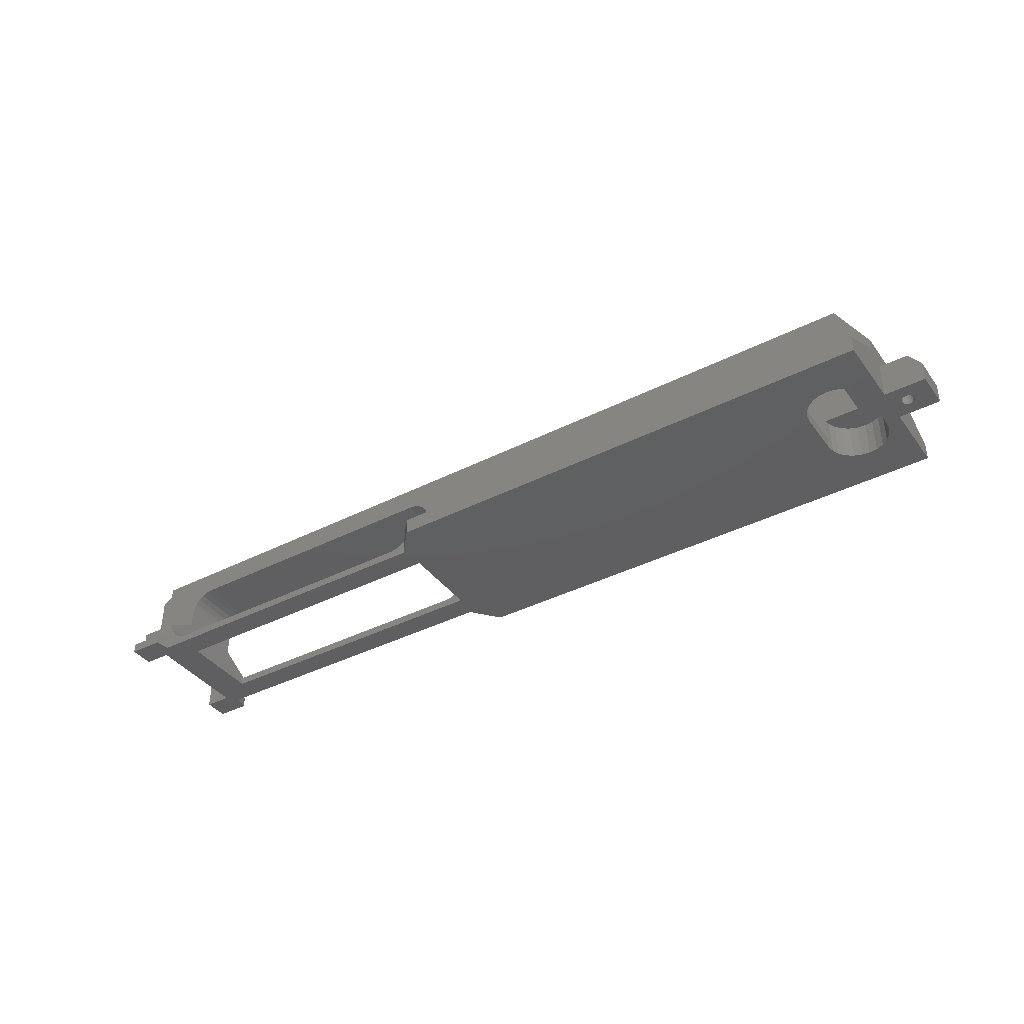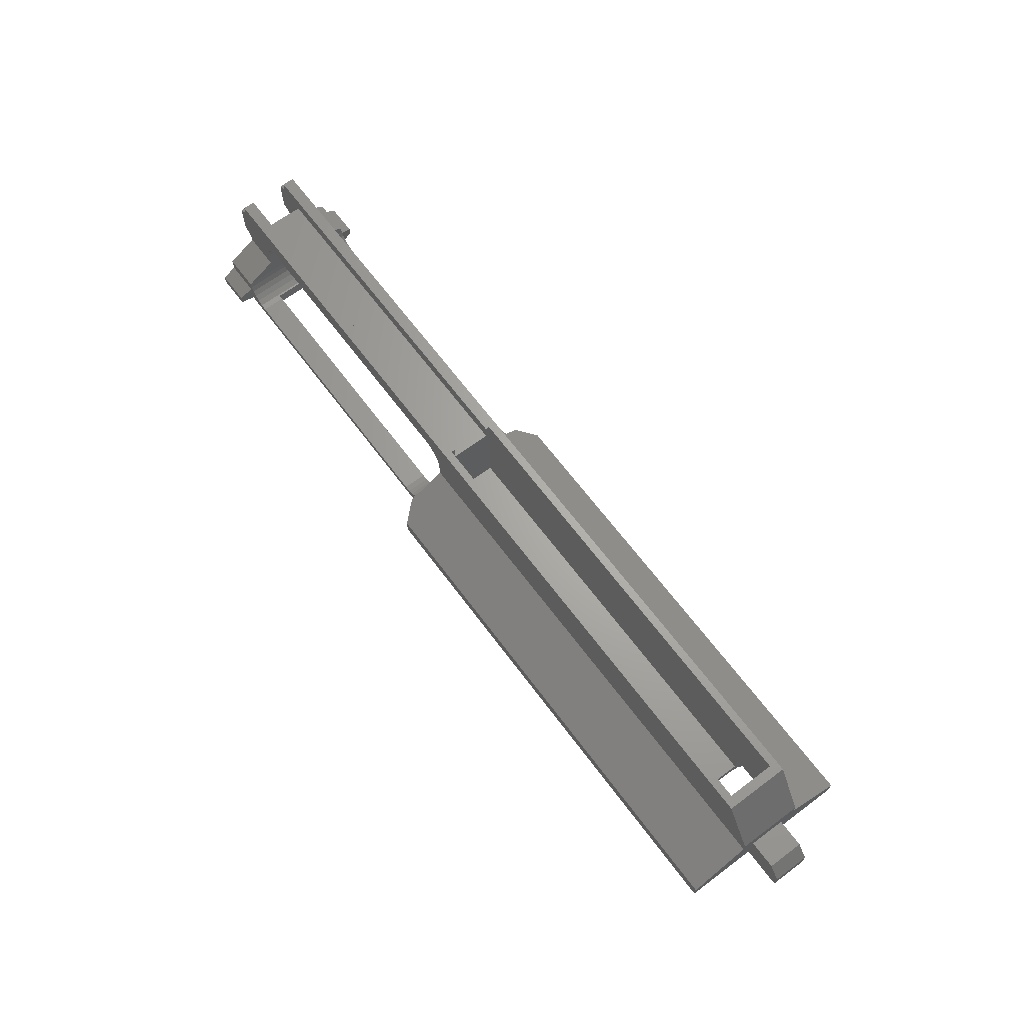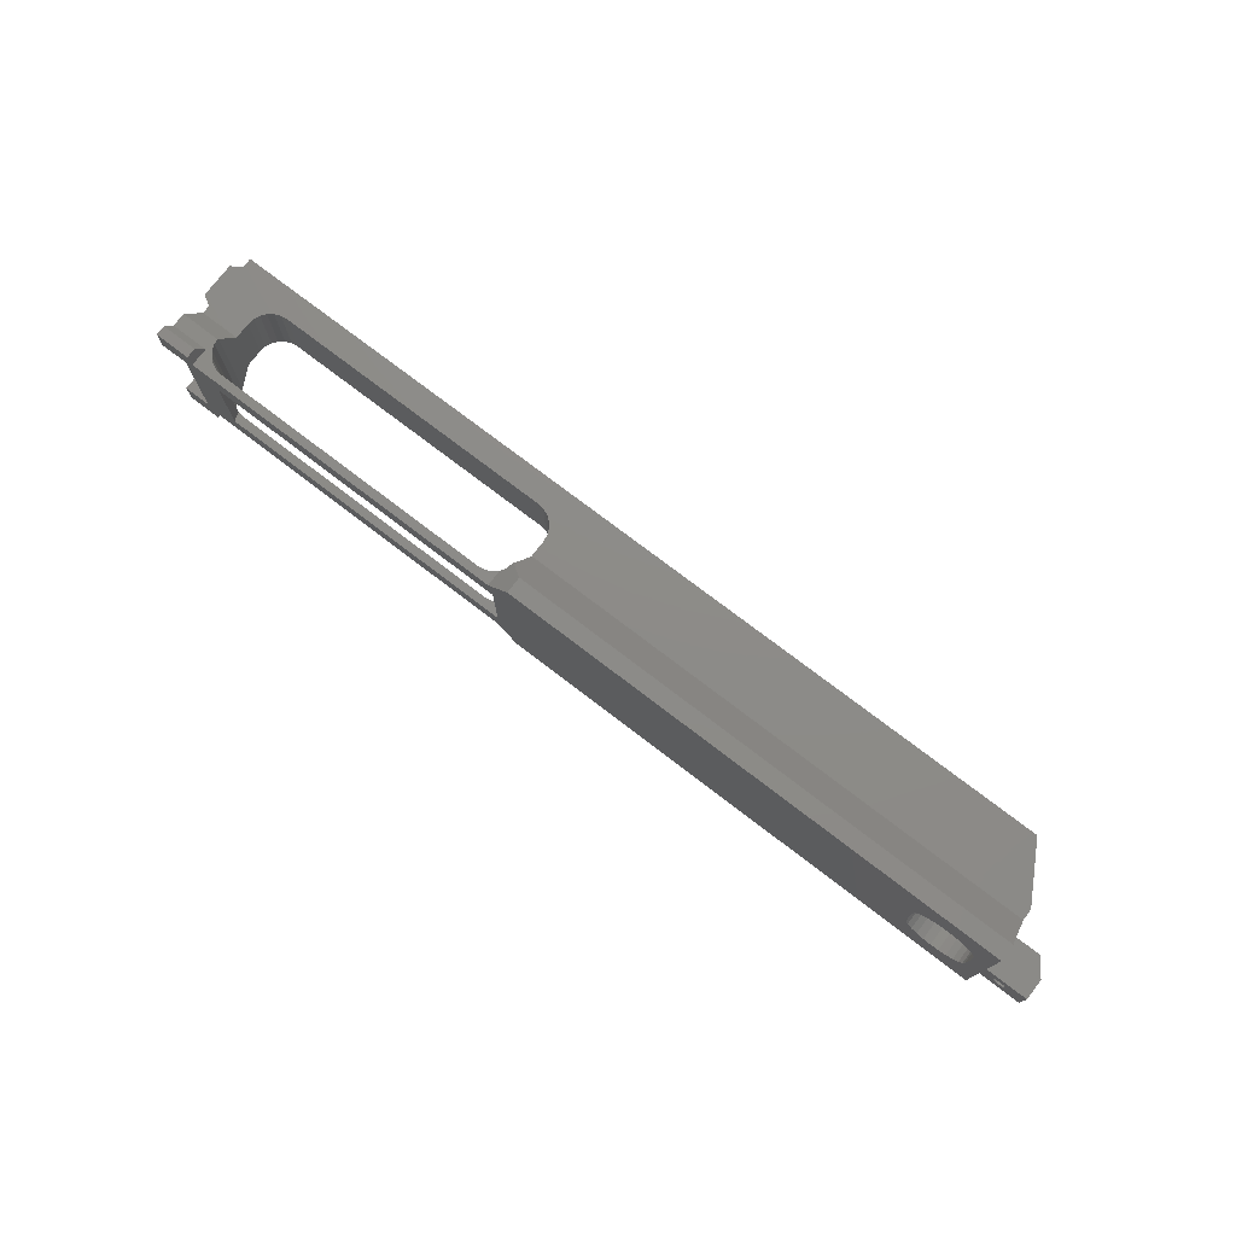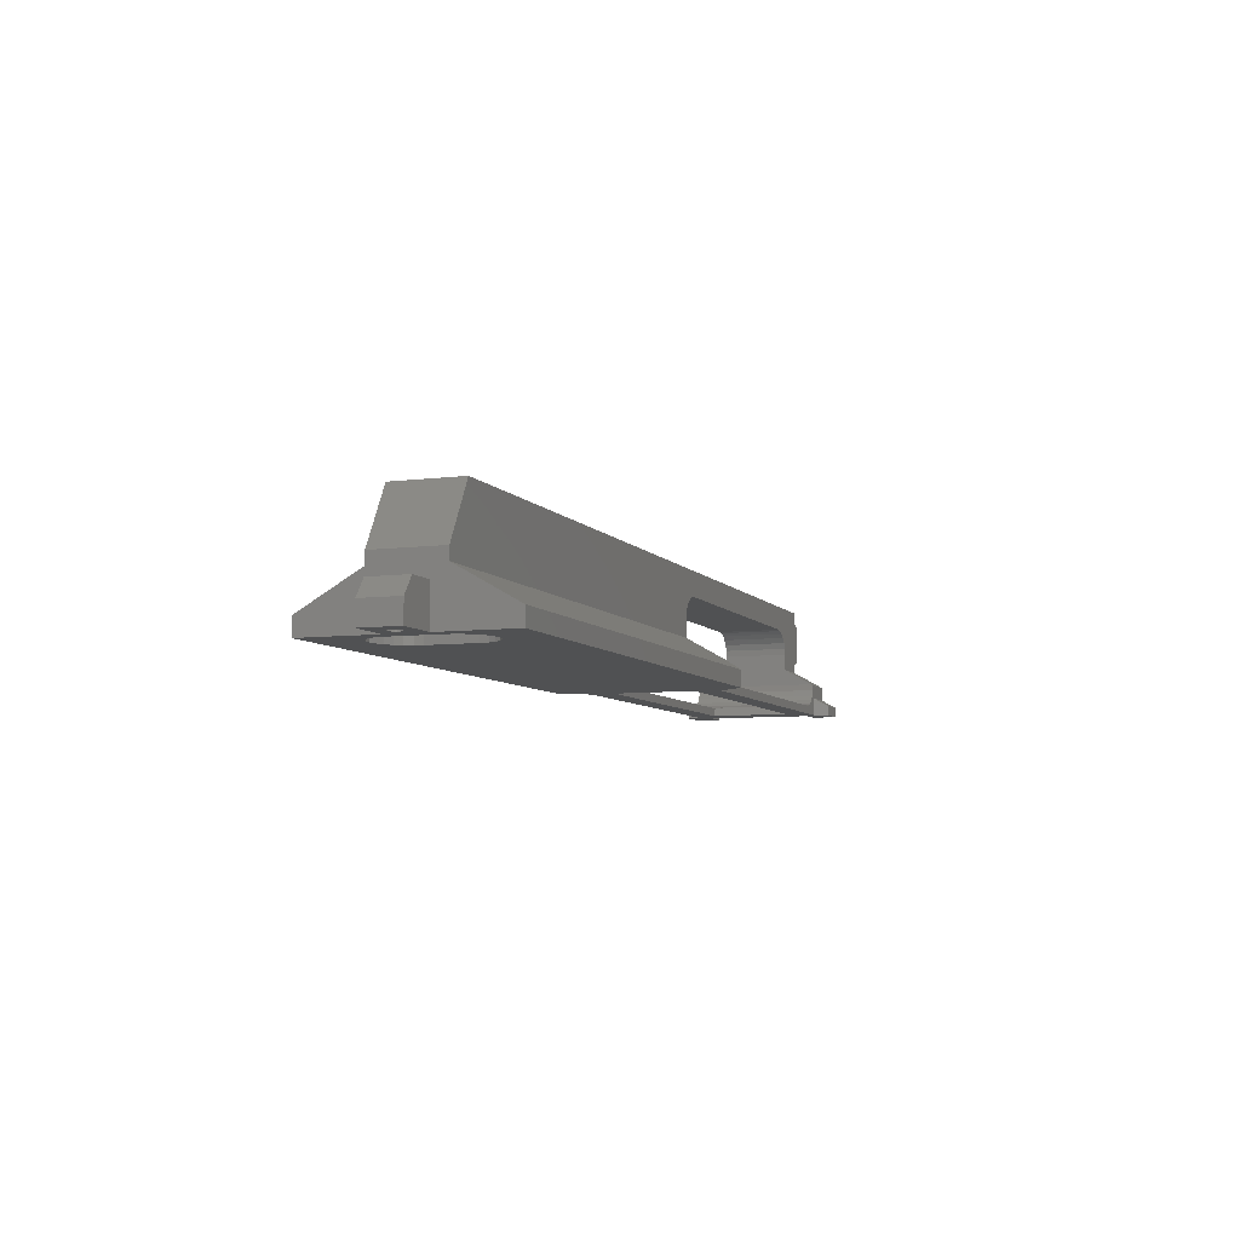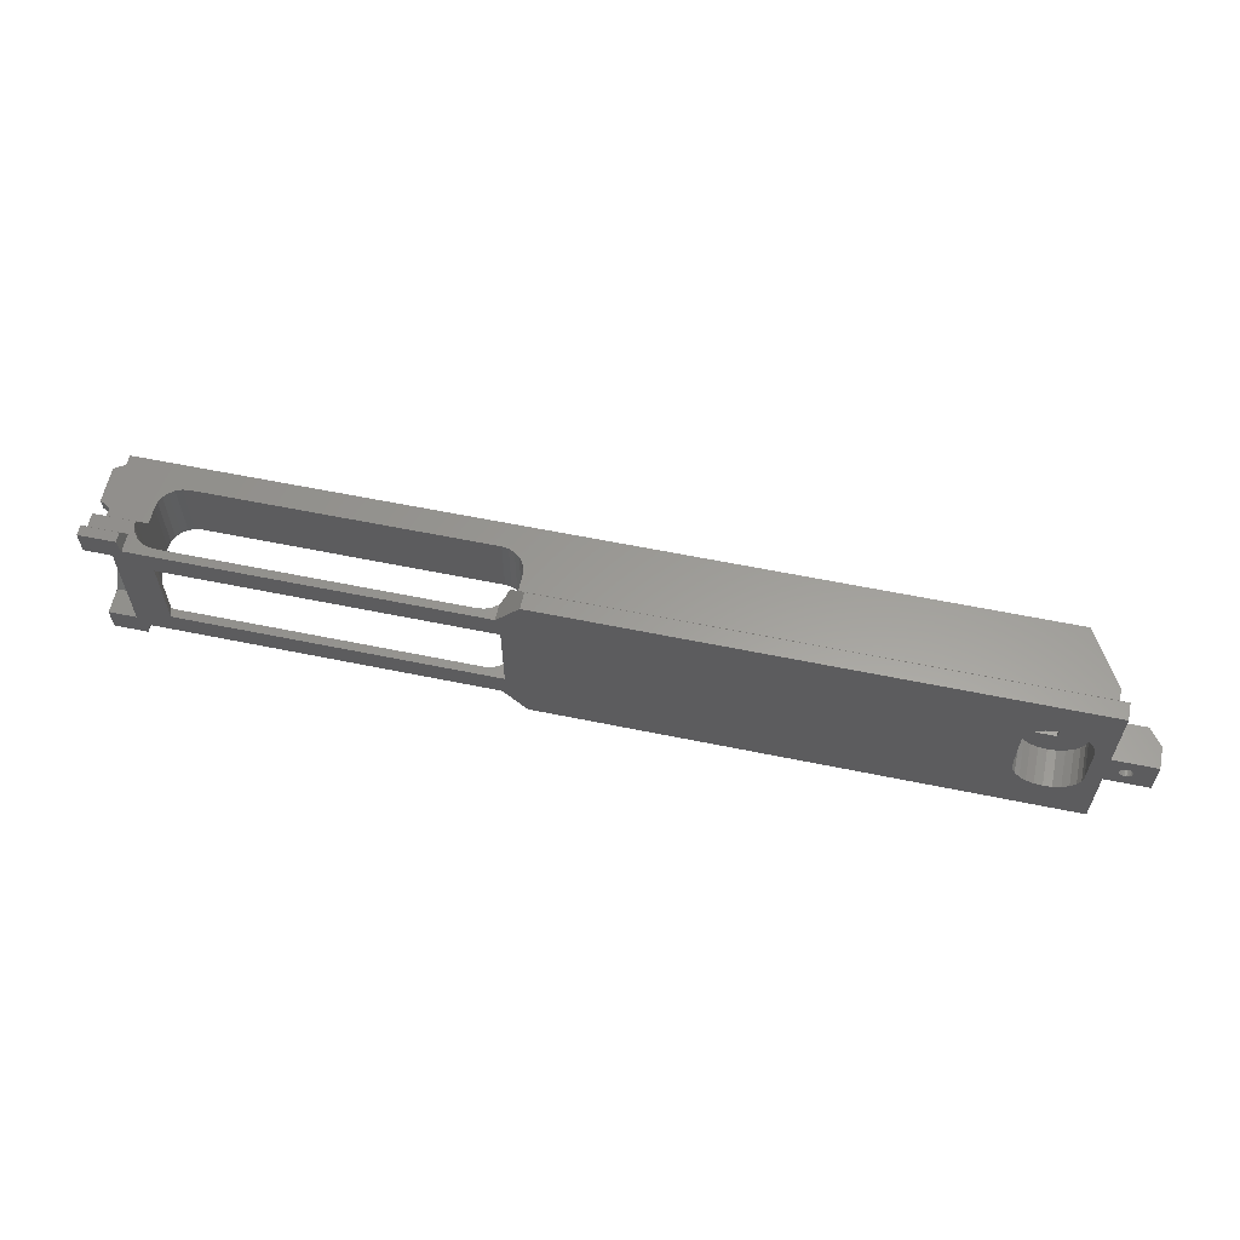
<metadata>
{"format":"stl","ext":"stl","renderer":"f3d","projection":"perspective","resolution":1024,"background":"white","views":[{"elev":-39.1,"azim":-147.5,"up":"+Z"},{"elev":66.4,"azim":-126.8,"up":"+Z"},{"elev":75.5,"azim":-142.6,"up":"+Y"},{"elev":-6.8,"azim":-69.7,"up":"+Z"},{"elev":60.2,"azim":-168.1,"up":"+Y"}]}
</metadata>
<code>
# stl→obj: 276 verts, 560 faces
v -98 -8 82.75
v -90.43 8 96
v -98 8 82.75
v -90.43 -8 96
v 28.5 15 76
v 28.68 17.36 74.65
v 24.75 22 72
v 28.5 8 80
v -98 8 80
v -98 22 72
v 24.75 -22 72
v 28.68 -17.36 74.65
v 28.5 -15 76
v -98 -8 80
v -98 -22 72
v 28.5 -8 80
v 104 -8 90
v 34.5 8 90
v 104 8 90
v 34.5 -8 90
v 110 -8 80
v 110 -8 84
v 110 8 84
v 110 -15 76
v 110 8 80
v 110 15 76
v 109.8 -15.5 74.45
v 110 -15.5 75.71
v 110 15.5 75.71
v 109.8 15.5 74.45
v 109.2 -15.5 73
v 109.2 15.5 73
v 108.2 -15.5 71.76
v 108.2 15.5 71.76
v 107 -15.5 70.8
v 107 15.5 70.8
v 105.6 -15.5 70.2
v 105.6 15.5 70.2
v 29.3 -16.62 73
v 30.25 -15.5 71.77
v 29.3 16.62 73
v 30.26 -15.5 71.76
v 30.26 15.5 71.76
v 30.25 15.5 71.77
v 28.7 -17.33 74.45
v 28.7 17.33 74.45
v 28.5 -8 84
v 28.5 8 84
v 28.7 -8 85.55
v 28.7 8 85.55
v 29.3 -8 87
v 29.3 8 87
v 30.26 -8 88.24
v 30.26 8 88.24
v 31.5 -8 89.2
v 31.5 8 89.2
v 32.95 -8 89.8
v 32.95 8 89.8
v 104 9.7 70
v 105.1 9.7 70.14
v 104 15.5 70
v 104 -15.5 70
v 105.1 -9.7 70.14
v 104 -9.7 70
v 34.5 9.7 70
v 34.5 15.5 70
v 34.5 -15.5 70
v 34.5 -9.7 70
v 32.95 9.7 70.2
v 32.95 15.5 70.2
v 32.95 -9.7 70.2
v 32.95 -15.5 70.2
v 31.5 9.7 70.8
v 31.5 15.5 70.8
v 31.5 -9.7 70.8
v 31.5 -15.5 70.8
v 30.5 -9.7 71.57
v 30.5 9.7 71.57
v -79.76 -7.312 76.74
v -88 -6 76.74
v -79.57 -6 76.74
v -80.5 -9 76.74
v -81.7 -10.45 76.74
v -83.25 -11.56 76.74
v -85.06 -12.26 76.74
v -87 -12.5 76.74
v -88.94 -12.26 76.74
v -90.75 -11.56 76.74
v -92.3 -10.45 76.74
v -93.5 -9 76.74
v -88 6 76.74
v -79.57 6 76.74
v -79.76 7.312 76.74
v -80.5 9 76.74
v -81.7 10.45 76.74
v -83.25 11.56 76.74
v -85.06 12.26 76.74
v -87 12.5 76.74
v -88.94 12.26 76.74
v -90.75 11.56 76.74
v -92.3 10.45 76.74
v -93.5 9 76.74
v -94.24 7.312 76.74
v -94.5 5.5 76.74
v -94.5 -5.5 76.74
v -94.24 -7.312 76.74
v 25 -6 71
v 25 6 71
v -79.57 6 71
v -79.5 -5.5 71
v -79.57 -6 71
v -79.5 5.5 71
v 25 -6 96
v -88 -6 96
v 25 6 96
v -88 6 96
v 109.8 8 85.55
v 109.8 -8 85.55
v 105.6 -8 89.8
v 105.6 8 89.8
v 107 -8 89.2
v 107 8 89.2
v 108.2 -8 88.24
v 108.2 8 88.24
v 109.2 -8 87
v 109.2 8 87
v 25 -5 96
v 25 -5 92
v 25 5 92
v 25 5 96
v 119.5 -8 96
v 119.5 -5 96
v 119.5 5 96
v 119.5 8 96
v 113 -5 92
v 113 5 92
v 113 -13 74
v 113 -5 79
v 119.5 -5 79
v 119.5 -13 74
v 113 5 79
v 113 13 74
v 119.5 13 74
v 119.5 5 79
v 119.5 8 80
v 119.5 15.5 75.71
v 119.5 -15.5 75.71
v 119.5 -8 80
v 111.5 -19 70.4
v 119.5 -19 70.4
v 119.5 -15.5 72.4
v 110.5 -15.5 72.4
v 110.5 15.5 72.4
v 119.5 15.5 72.4
v 111 19 70.4
v 119.5 19 70.4
v -108 -4.5 73
v -105 -4.5 77
v -105 4.5 77
v -108 4.5 73
v -100.9 -1.061 75.5
v -100.6 -0.3882 75.5
v -100.7 -0.75 75.5
v -100.5 0 75.5
v -101.2 -1.299 75.5
v -101.6 -1.449 75.5
v -102 -1.5 75.5
v -102.4 -1.449 75.5
v -102.8 -1.299 75.5
v -103.1 -1.061 75.5
v -103.3 -0.75 75.5
v -103.4 -0.3882 75.5
v -103.5 0 75.5
v -100.6 0.3882 75.5
v -103.4 0.3882 75.5
v -103.3 0.75 75.5
v -103.1 1.061 75.5
v -102.8 1.299 75.5
v -100.7 0.75 75.5
v -102.4 1.449 75.5
v -102 1.5 75.5
v -100.9 1.061 75.5
v -101.2 1.299 75.5
v -101.6 1.449 75.5
v -98 4.5 77
v -98 -4.5 77
v 110.5 -15.5 68
v 30.25 -15.5 68
v 110.5 15.5 68
v 30.25 15.5 68
v 113 13 68
v 113 -13 68
v 119.5 -13 68
v 119.5 13 68
v -98 22 68
v 24.75 22 68
v 24.75 -22 68
v -98 -22 68
v 29.39 -9.7 68
v 104.5 -9.7 68
v 104.5 9.7 68
v 29.39 9.7 68
v -94.24 7.312 68
v -94.5 5.5 68
v -94.5 -5.5 68
v -94.24 -7.312 68
v -93.5 -9 68
v -92.3 -10.45 68
v -90.75 -11.56 68
v -88.94 -12.26 68
v -87 -12.5 68
v -85.06 -12.26 68
v -83.25 -11.56 68
v -81.7 -10.45 68
v -80.5 -9 68
v -79.76 -7.312 68
v -79.76 7.312 68
v -80.5 9 68
v -81.7 10.45 68
v -83.25 11.56 68
v -85.06 12.26 68
v -87 12.5 68
v -88.94 12.26 68
v -90.75 11.56 68
v -92.3 10.45 68
v -93.5 9 68
v -79.5 -5.5 68
v -79.5 5.5 68
v 119.5 -19 68
v 111.5 -19 68
v 119.5 19 68
v 111 19 68
v -98 -4.5 68
v -98 4.5 68
v -108 4.5 68
v -108 -4.5 68
v -100.5 0 68
v -100.6 0.3882 68
v -100.7 0.75 68
v -100.9 1.061 68
v -101.2 1.299 68
v -101.6 1.449 68
v -102 1.5 68
v -102.4 1.449 68
v -102.8 1.299 68
v -103.1 1.061 68
v -103.3 0.75 68
v -103.4 0.3882 68
v -103.5 0 68
v -103.4 -0.3882 68
v -103.3 -0.75 68
v -103.1 -1.061 68
v -102.8 -1.299 68
v -102.4 -1.449 68
v -102 -1.5 68
v -101.6 -1.449 68
v -101.2 -1.299 68
v -100.9 -1.061 68
v -100.7 -0.75 68
v -100.6 -0.3882 68
v 119.5 5 82
v 119.5 8 82
v 119.5 -5 82
v 119.5 -8 82
v 122 5 83.5
v 122 8 83.5
v 122 -5 83.5
v 122 -8 83.5
v 119.5 8 93.5
v 119.5 5 93.5
v 119.5 -5 93.5
v 119.5 -8 93.5
v 122 8 92
v 122 -8 92
v 122 -5 92
v 122 5 92
f 1 2 3
f 1 4 2
f 5 6 7
f 8 5 7
f 8 7 9
f 9 7 10
f 11 12 13
f 11 14 15
f 11 16 14
f 11 13 16
f 17 18 19
f 20 18 17
f 21 22 23
f 24 25 26
f 24 21 25
f 21 23 25
f 27 28 24
f 26 29 30
f 27 24 30
f 24 26 30
f 31 27 30
f 31 30 32
f 33 31 32
f 33 32 34
f 35 33 34
f 35 34 36
f 37 35 36
f 37 36 38
f 39 40 41
f 42 43 40
f 40 43 44
f 40 44 41
f 45 41 46
f 45 39 41
f 12 45 13
f 5 46 6
f 13 46 5
f 45 46 13
f 47 8 48
f 13 5 8
f 16 8 47
f 13 8 16
f 49 48 50
f 47 48 49
f 51 50 52
f 49 50 51
f 53 52 54
f 51 52 53
f 55 54 56
f 53 54 55
f 57 56 58
f 55 56 57
f 20 58 18
f 57 58 20
f 59 60 61
f 62 63 64
f 60 38 61
f 37 38 60
f 37 60 63
f 62 37 63
f 65 61 66
f 65 59 61
f 67 62 68
f 62 64 68
f 69 66 70
f 65 66 69
f 67 71 72
f 67 68 71
f 73 70 74
f 69 70 73
f 72 75 76
f 72 71 75
f 76 75 77
f 73 74 78
f 76 77 42
f 42 77 43
f 77 78 43
f 78 74 43
f 79 80 81
f 82 80 79
f 83 80 82
f 84 80 83
f 85 80 84
f 86 80 85
f 86 87 80
f 87 88 80
f 88 89 80
f 89 90 80
f 90 91 80
f 92 91 93
f 91 94 93
f 91 95 94
f 91 96 95
f 91 97 96
f 91 98 97
f 91 99 98
f 91 100 99
f 91 101 100
f 91 102 101
f 91 103 102
f 104 103 91
f 105 104 91
f 90 106 105
f 90 105 91
f 107 108 109
f 107 110 111
f 107 109 112
f 107 112 110
f 107 111 113
f 81 80 114
f 111 81 113
f 81 114 113
f 108 115 109
f 92 116 91
f 92 115 116
f 109 115 92
f 80 116 114
f 80 91 116
f 22 117 23
f 22 118 117
f 119 19 120
f 119 17 19
f 121 120 122
f 121 119 120
f 123 122 124
f 123 121 122
f 125 124 126
f 125 123 124
f 118 126 117
f 118 125 126
f 113 127 128
f 129 130 115
f 107 113 128
f 107 128 108
f 128 129 108
f 129 115 108
f 131 132 127
f 130 133 134
f 131 127 113
f 4 131 113
f 4 113 114
f 4 114 2
f 114 116 2
f 115 2 116
f 130 134 115
f 115 134 2
f 135 136 129
f 128 135 129
f 137 138 139
f 137 139 140
f 141 142 143
f 141 143 144
f 25 145 146
f 26 146 29
f 25 146 26
f 147 148 21
f 147 21 24
f 28 147 24
f 149 150 151
f 149 151 152
f 153 154 155
f 154 156 155
f 157 158 159
f 157 159 160
f 161 162 163
f 161 164 162
f 165 164 161
f 166 164 165
f 167 164 166
f 167 168 164
f 168 169 164
f 169 170 164
f 170 171 164
f 171 172 164
f 172 173 164
f 164 173 174
f 173 175 174
f 174 175 176
f 174 176 177
f 174 177 178
f 174 178 179
f 179 178 180
f 179 180 181
f 179 181 182
f 183 181 184
f 182 181 183
f 158 185 159
f 186 185 158
f 152 151 147
f 152 147 28
f 152 28 27
f 152 27 31
f 33 152 31
f 187 152 33
f 187 33 35
f 187 35 37
f 187 37 62
f 188 187 62
f 188 62 67
f 188 67 72
f 188 72 76
f 188 76 42
f 188 42 40
f 153 146 154
f 153 29 146
f 153 30 29
f 153 32 30
f 34 32 153
f 189 34 153
f 189 36 34
f 189 38 36
f 189 61 38
f 190 61 189
f 190 66 61
f 190 70 66
f 190 74 70
f 190 44 43
f 190 43 74
f 135 141 136
f 141 191 142
f 192 191 141
f 138 141 135
f 192 141 138
f 192 138 137
f 193 137 140
f 192 137 193
f 191 143 142
f 191 194 143
f 195 10 7
f 196 195 7
f 197 11 15
f 197 15 198
f 197 188 11
f 11 188 40
f 11 40 39
f 11 39 45
f 11 45 12
f 190 196 7
f 190 7 44
f 44 7 41
f 46 7 6
f 41 7 46
f 199 77 75
f 199 75 71
f 200 64 63
f 199 71 68
f 199 68 200
f 200 68 64
f 63 60 201
f 200 63 201
f 202 73 78
f 202 69 73
f 201 60 59
f 201 59 65
f 202 201 65
f 202 65 69
f 199 78 77
f 199 202 78
f 104 203 103
f 204 203 104
f 105 204 104
f 205 204 105
f 106 205 105
f 206 205 106
f 90 206 106
f 207 206 90
f 89 207 90
f 208 207 89
f 88 208 89
f 209 208 88
f 87 209 88
f 210 209 87
f 86 210 87
f 211 210 86
f 211 86 85
f 211 85 212
f 212 85 84
f 212 84 213
f 213 84 83
f 213 83 214
f 214 83 82
f 214 82 215
f 215 82 79
f 215 79 216
f 217 93 94
f 217 94 218
f 218 94 95
f 218 95 219
f 219 95 96
f 219 96 220
f 220 96 97
f 220 97 221
f 221 97 98
f 221 98 222
f 99 222 98
f 223 222 99
f 100 223 99
f 224 223 100
f 101 224 100
f 225 224 101
f 102 225 101
f 226 225 102
f 103 226 102
f 203 226 103
f 216 110 227
f 79 81 111
f 216 79 111
f 216 111 110
f 110 112 228
f 227 110 228
f 228 112 217
f 109 92 93
f 112 109 217
f 109 93 217
f 229 150 149
f 230 229 149
f 231 155 156
f 232 155 231
f 149 152 187
f 230 149 187
f 189 153 155
f 189 155 232
f 198 186 233
f 234 185 195
f 198 15 186
f 15 14 186
f 14 1 186
f 1 3 186
f 186 3 185
f 185 3 9
f 185 9 10
f 185 10 195
f 157 160 235
f 236 157 235
f 237 164 174
f 237 174 238
f 238 174 179
f 238 179 239
f 239 179 182
f 239 182 240
f 240 182 183
f 240 183 241
f 241 183 184
f 241 184 242
f 242 184 181
f 242 181 243
f 180 243 181
f 244 243 180
f 178 244 180
f 245 244 178
f 177 245 178
f 246 245 177
f 176 246 177
f 247 246 176
f 175 247 176
f 248 247 175
f 173 248 175
f 249 248 173
f 172 249 173
f 250 249 172
f 171 250 172
f 251 250 171
f 170 251 171
f 252 251 170
f 169 252 170
f 253 252 169
f 168 253 169
f 254 253 168
f 167 254 168
f 255 254 167
f 255 167 166
f 255 166 256
f 256 166 165
f 256 165 257
f 257 165 161
f 257 161 258
f 258 161 163
f 258 163 259
f 259 163 162
f 259 162 260
f 260 162 164
f 260 164 237
f 233 186 158
f 233 158 157
f 233 157 236
f 234 159 185
f 234 235 160
f 234 160 159
f 191 231 194
f 229 192 193
f 191 232 231
f 230 192 229
f 230 187 192
f 187 200 192
f 192 200 191
f 200 201 191
f 234 203 204
f 205 234 204
f 205 240 234
f 191 189 232
f 234 195 203
f 201 189 191
f 206 240 205
f 240 241 234
f 241 235 234
f 203 195 226
f 226 195 225
f 225 195 224
f 224 195 223
f 223 195 222
f 222 195 196
f 201 190 189
f 202 190 201
f 202 196 190
f 199 196 202
f 188 200 187
f 188 199 200
f 197 199 188
f 197 196 199
f 197 198 196
f 221 222 196
f 220 221 196
f 219 220 196
f 218 219 196
f 217 218 196
f 228 217 196
f 227 228 196
f 216 227 196
f 215 216 196
f 214 215 196
f 213 214 196
f 198 213 196
f 198 212 213
f 198 211 212
f 198 210 211
f 198 209 210
f 198 208 209
f 198 233 208
f 208 233 207
f 207 233 206
f 241 242 235
f 242 243 235
f 244 235 243
f 245 235 244
f 246 235 245
f 236 235 246
f 236 246 247
f 236 247 248
f 236 248 249
f 236 249 250
f 236 250 251
f 236 251 252
f 236 252 253
f 233 236 253
f 233 253 254
f 233 254 255
f 233 255 256
f 233 256 257
f 233 257 258
f 233 258 259
f 206 233 259
f 206 259 260
f 206 260 237
f 206 237 238
f 206 238 239
f 206 239 240
f 261 145 262
f 194 231 156
f 194 156 154
f 194 154 143
f 143 154 146
f 145 143 146
f 144 145 261
f 144 143 145
f 148 263 264
f 229 193 150
f 150 193 151
f 151 193 140
f 151 140 147
f 148 139 263
f 140 139 148
f 147 140 148
f 261 262 265
f 265 262 266
f 264 263 267
f 264 267 268
f 133 269 134
f 270 269 133
f 131 271 132
f 272 271 131
f 25 23 145
f 266 269 273
f 262 269 266
f 145 23 262
f 262 23 269
f 23 134 269
f 23 117 134
f 117 126 134
f 126 124 134
f 124 122 134
f 9 3 2
f 8 9 2
f 122 120 134
f 120 19 134
f 18 134 19
f 18 2 134
f 8 2 48
f 48 2 50
f 50 2 52
f 52 2 54
f 54 2 56
f 58 2 18
f 56 2 58
f 21 148 22
f 264 268 274
f 264 274 272
f 148 264 22
f 264 272 22
f 22 272 131
f 22 131 118
f 118 131 125
f 125 131 123
f 123 131 121
f 14 4 1
f 16 4 14
f 121 131 119
f 119 131 17
f 20 17 131
f 20 131 4
f 16 47 4
f 47 49 4
f 49 51 4
f 51 53 4
f 53 55 4
f 55 57 4
f 57 20 4
f 138 135 139
f 267 271 275
f 263 271 267
f 139 135 263
f 263 135 271
f 135 132 271
f 135 127 132
f 128 127 135
f 141 144 136
f 261 265 276
f 261 276 270
f 144 261 136
f 261 270 136
f 129 136 130
f 136 133 130
f 136 270 133
f 270 273 269
f 276 273 270
f 265 266 276
f 276 266 273
f 272 275 271
f 274 275 272
f 268 267 274
f 274 267 275

</code>
